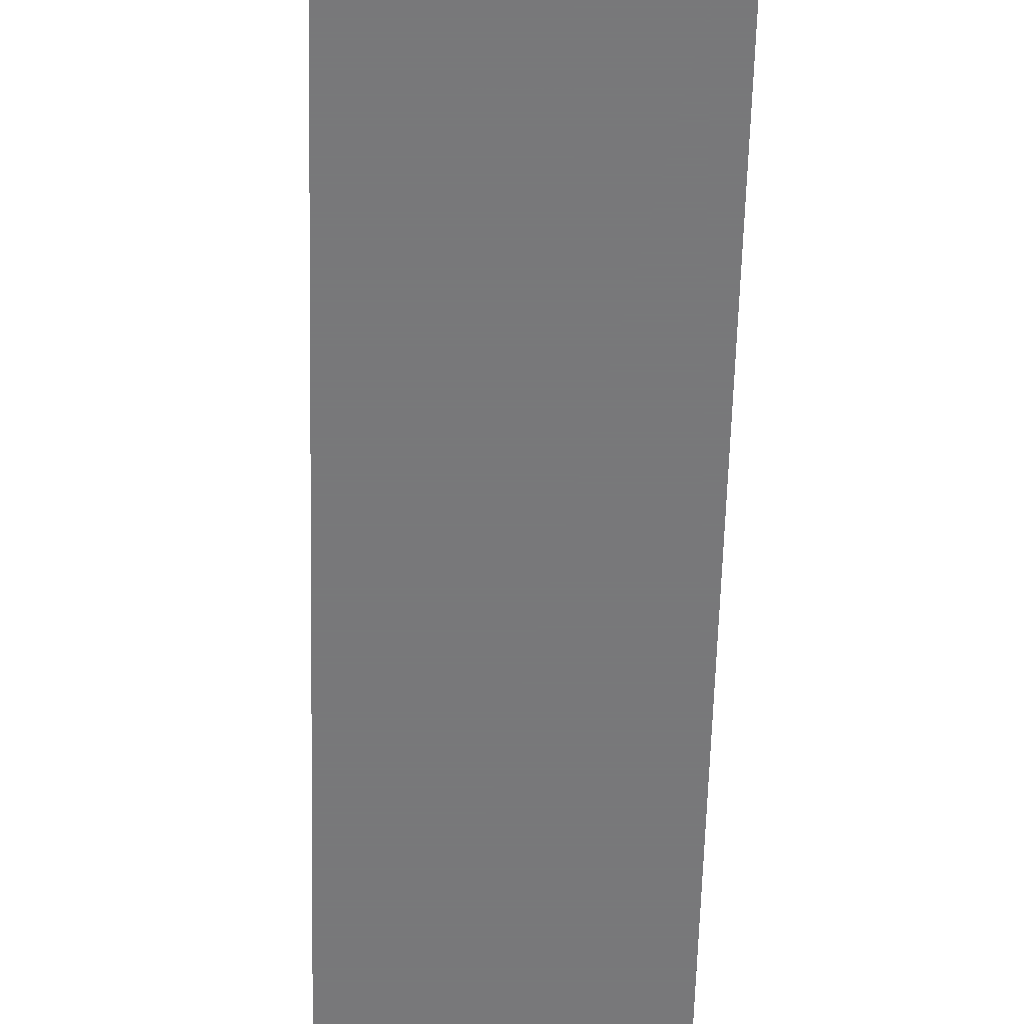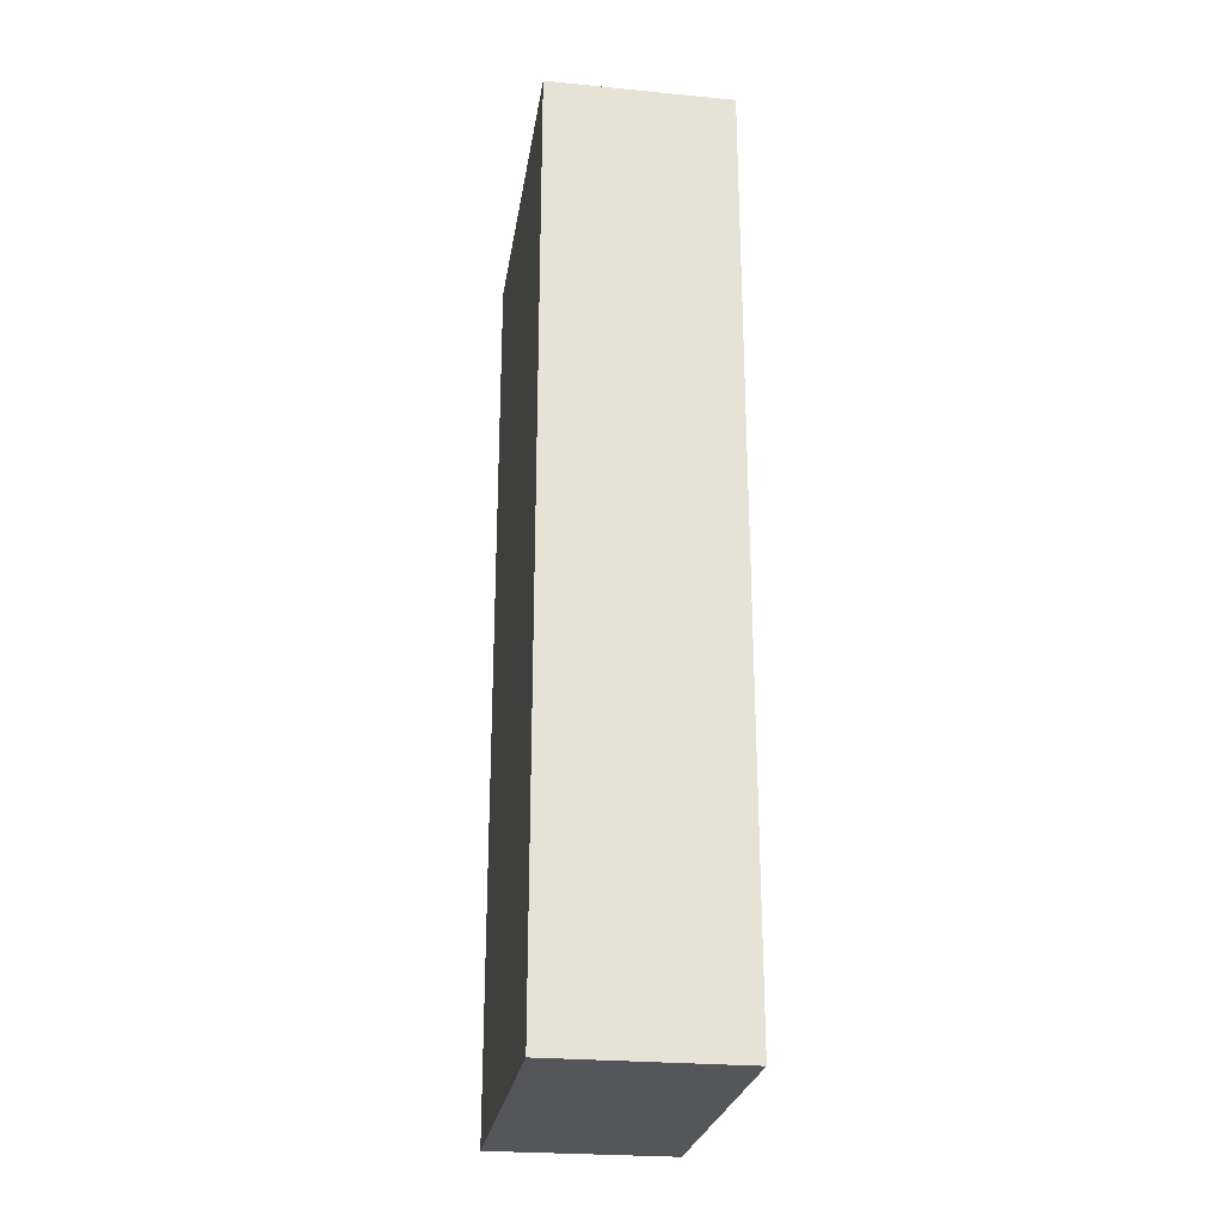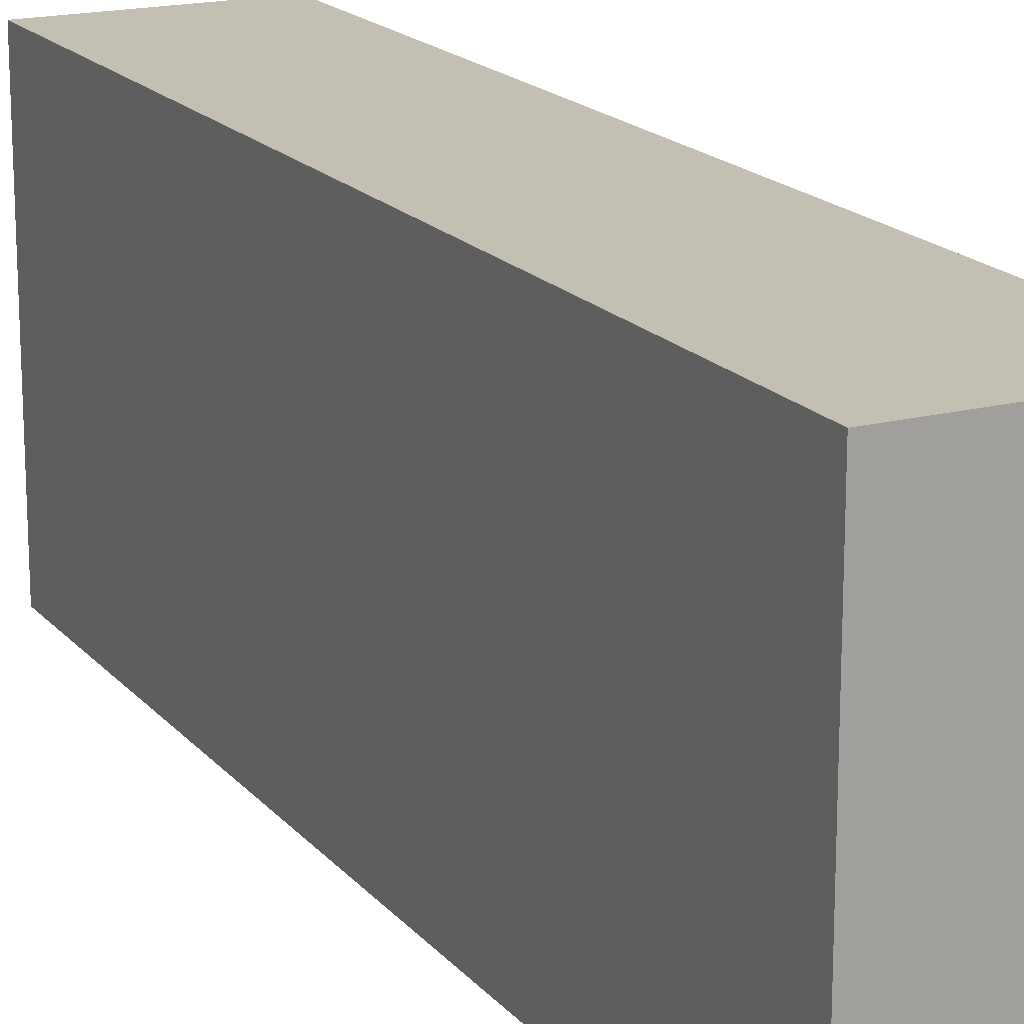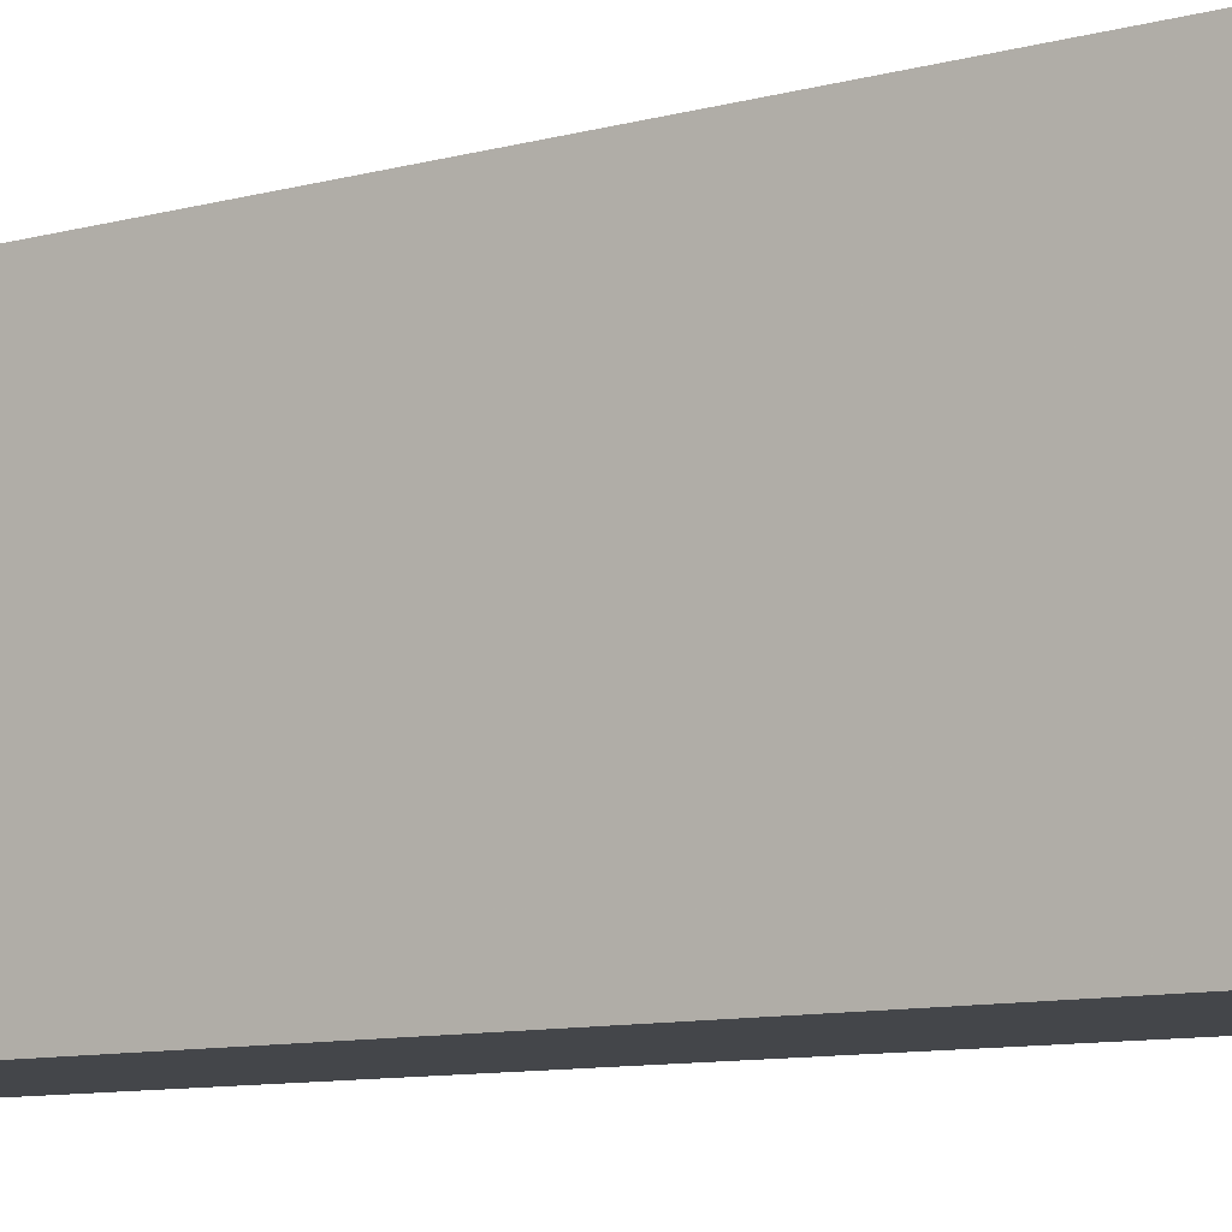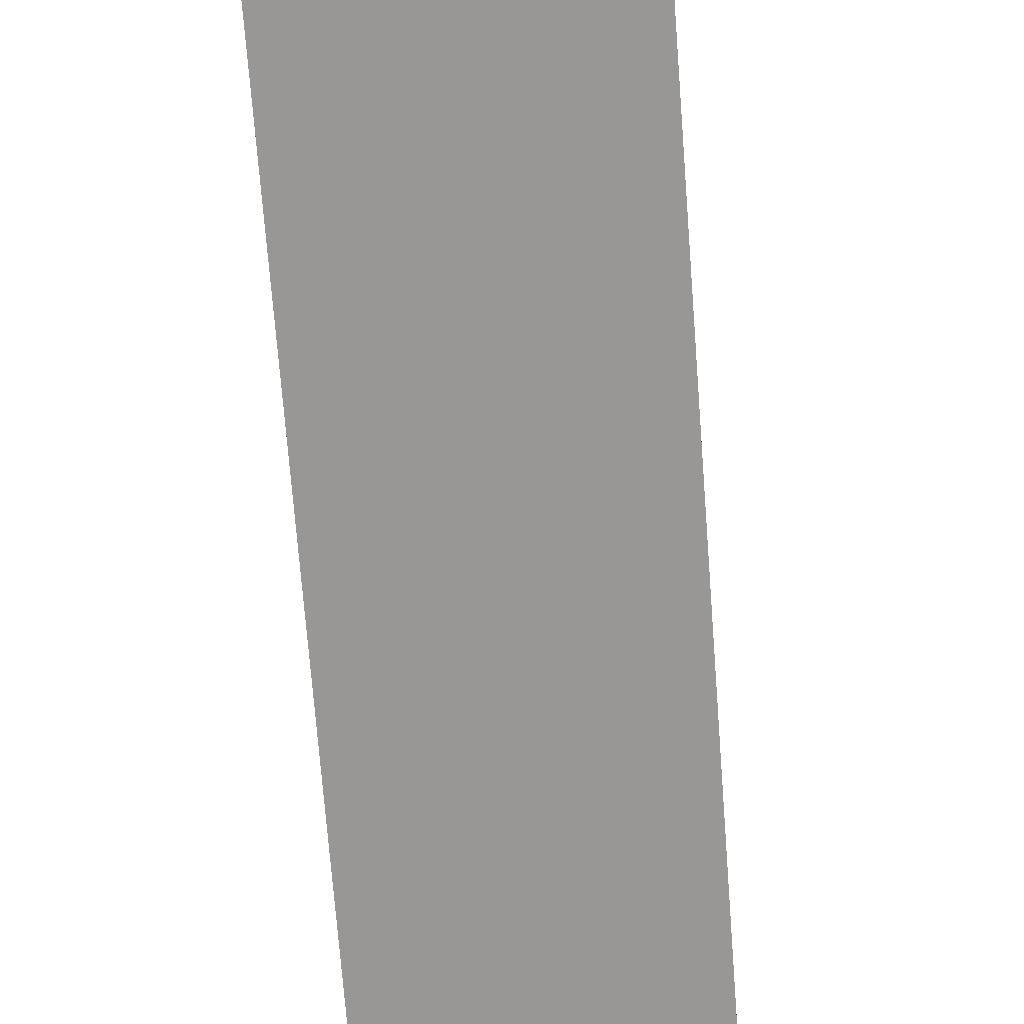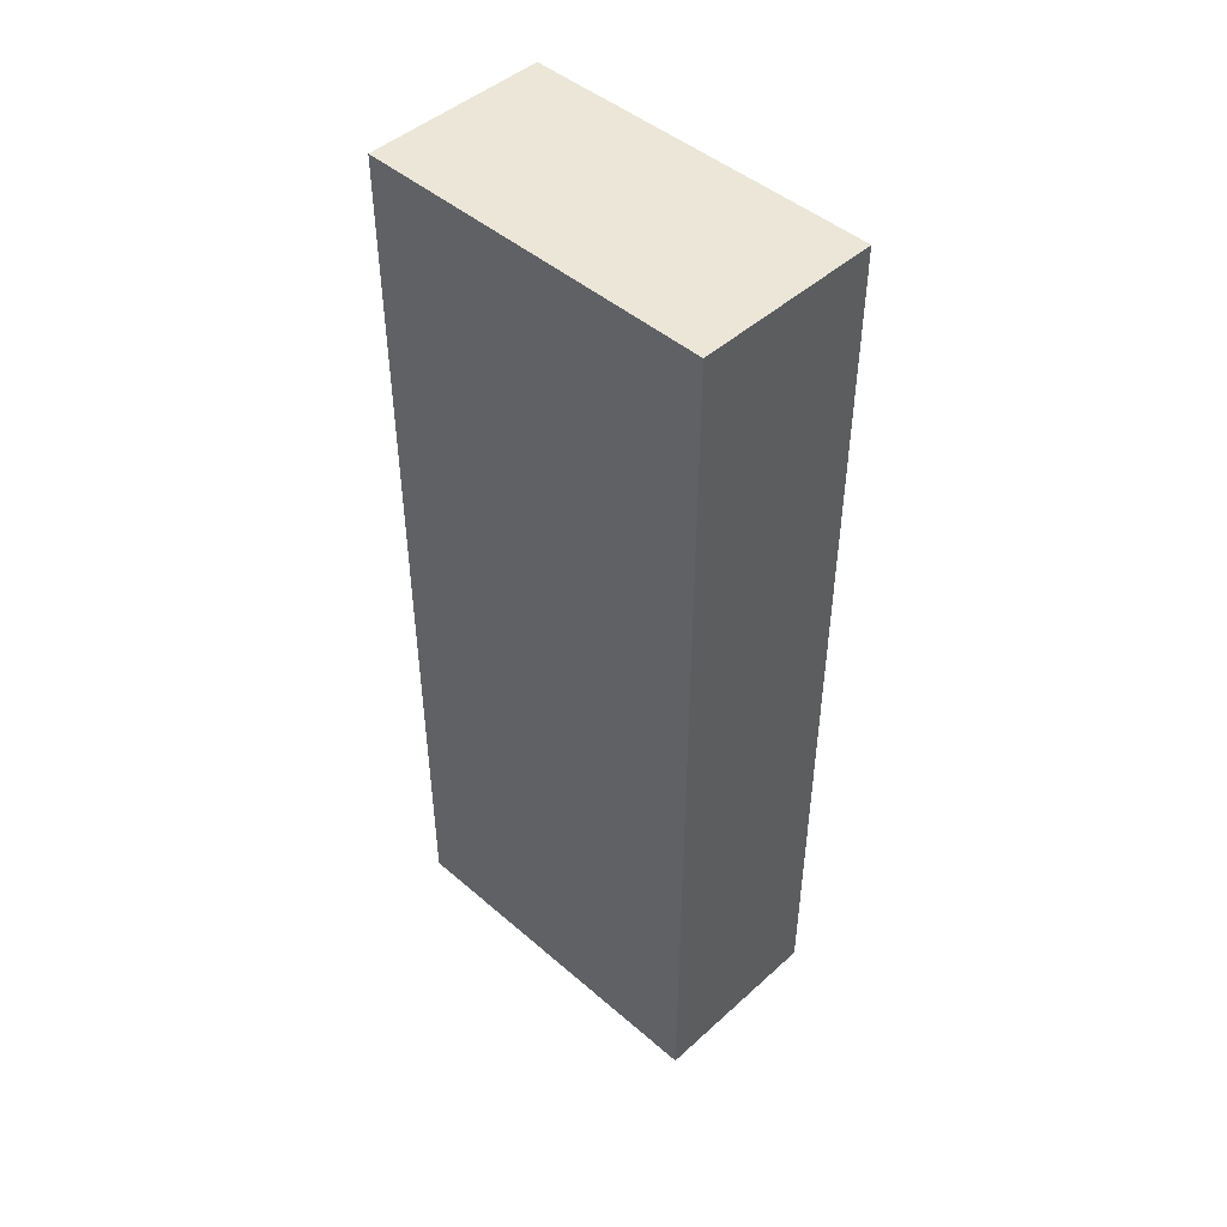
<metadata>
{"format":"obj","ext":"obj","renderer":"f3d","projection":"perspective","resolution":1024,"background":"white","views":[{"elev":-57.6,"azim":178.6,"up":"+Y"},{"elev":-25.5,"azim":-8.7,"up":"+Z"},{"elev":17.8,"azim":153.2,"up":"+Y"},{"elev":-9.5,"azim":125.6,"up":"+Y"},{"elev":-68.2,"azim":4.3,"up":"+Y"},{"elev":46.5,"azim":-45.6,"up":"+Z"}]}
</metadata>
<code>
v 18.83 20.93 50
v 8.832 20.93 50
v 18.83 1.571 50
v 8.832 1.571 50
v 18.83 1.571 1e-06
v 8.832 1.571 1e-06
v 18.83 20.93 1e-06
v 8.832 20.93 1e-06
f 1 2 3
f 3 2 4
f 5 6 7
f 7 6 8
f 8 2 7
f 7 2 1
f 6 4 8
f 8 4 2
f 5 3 6
f 6 3 4
f 7 1 5
f 5 1 3

</code>
